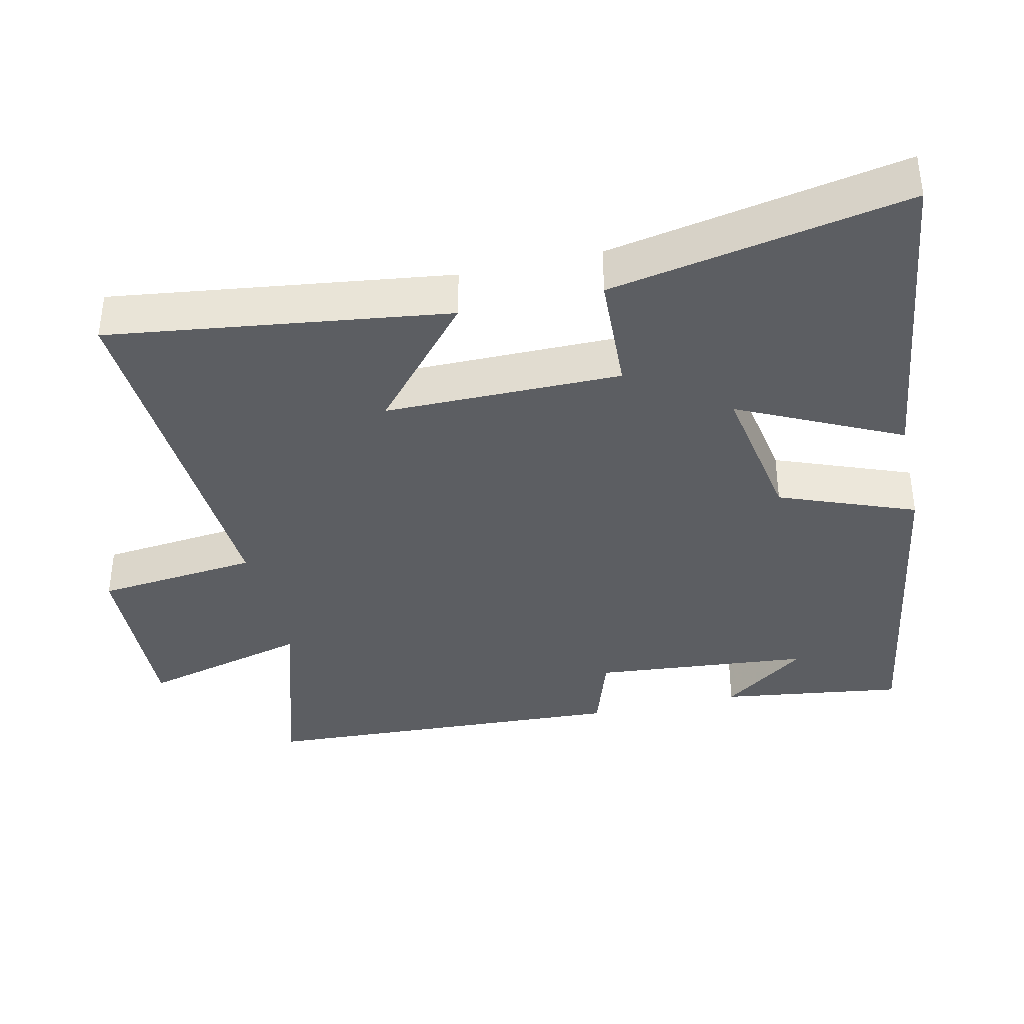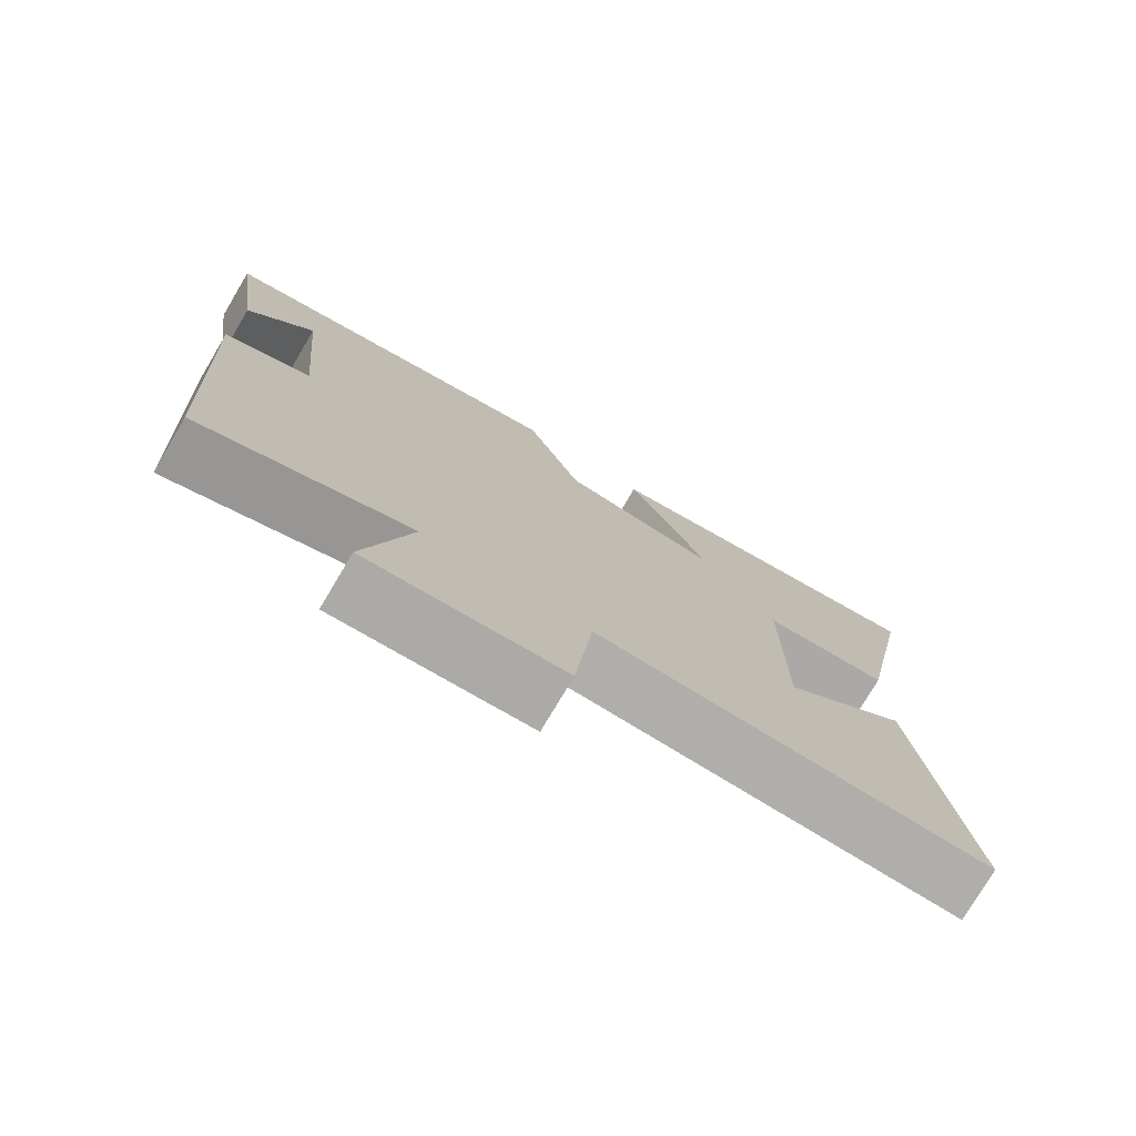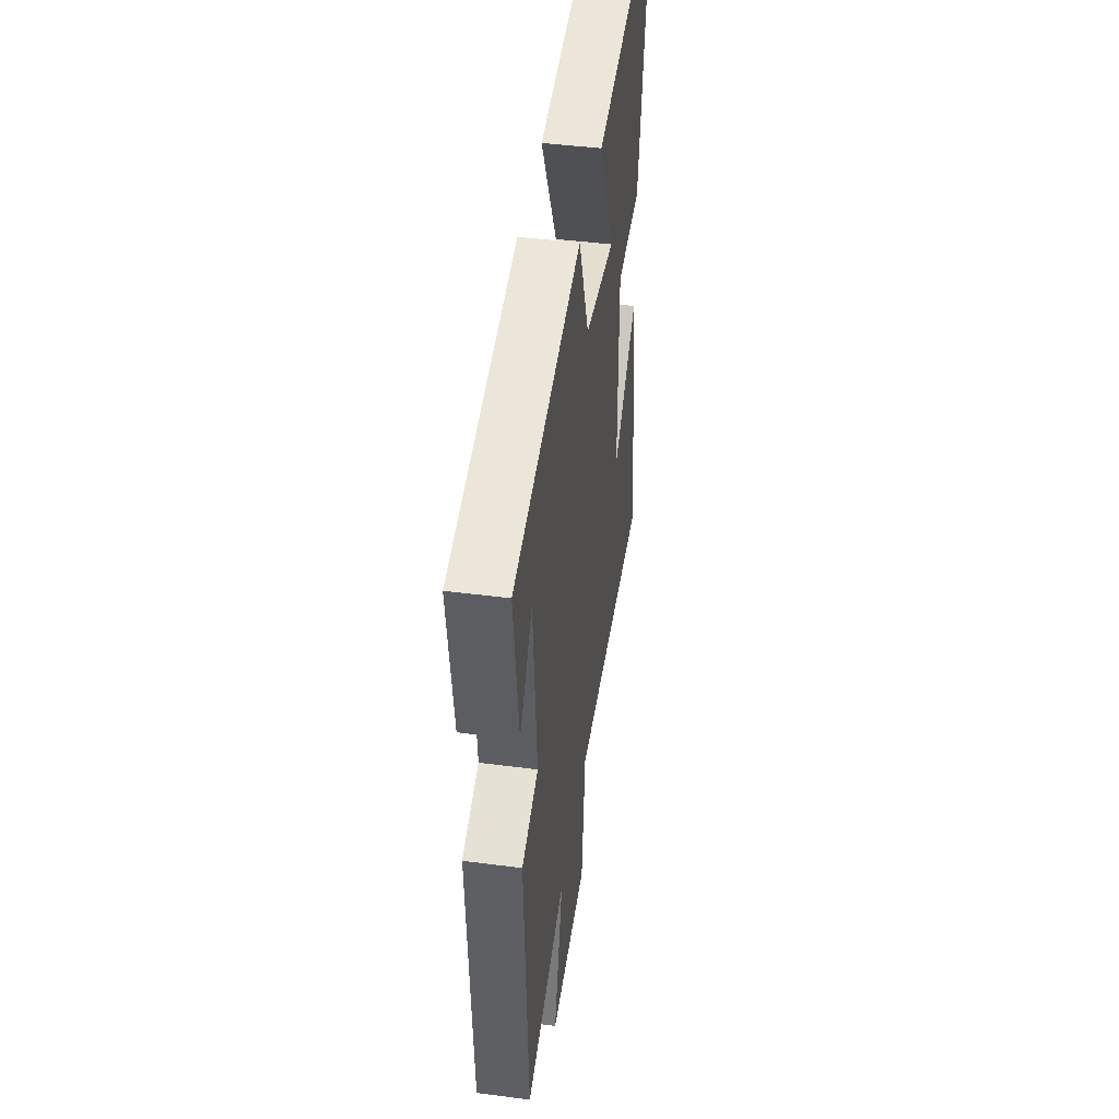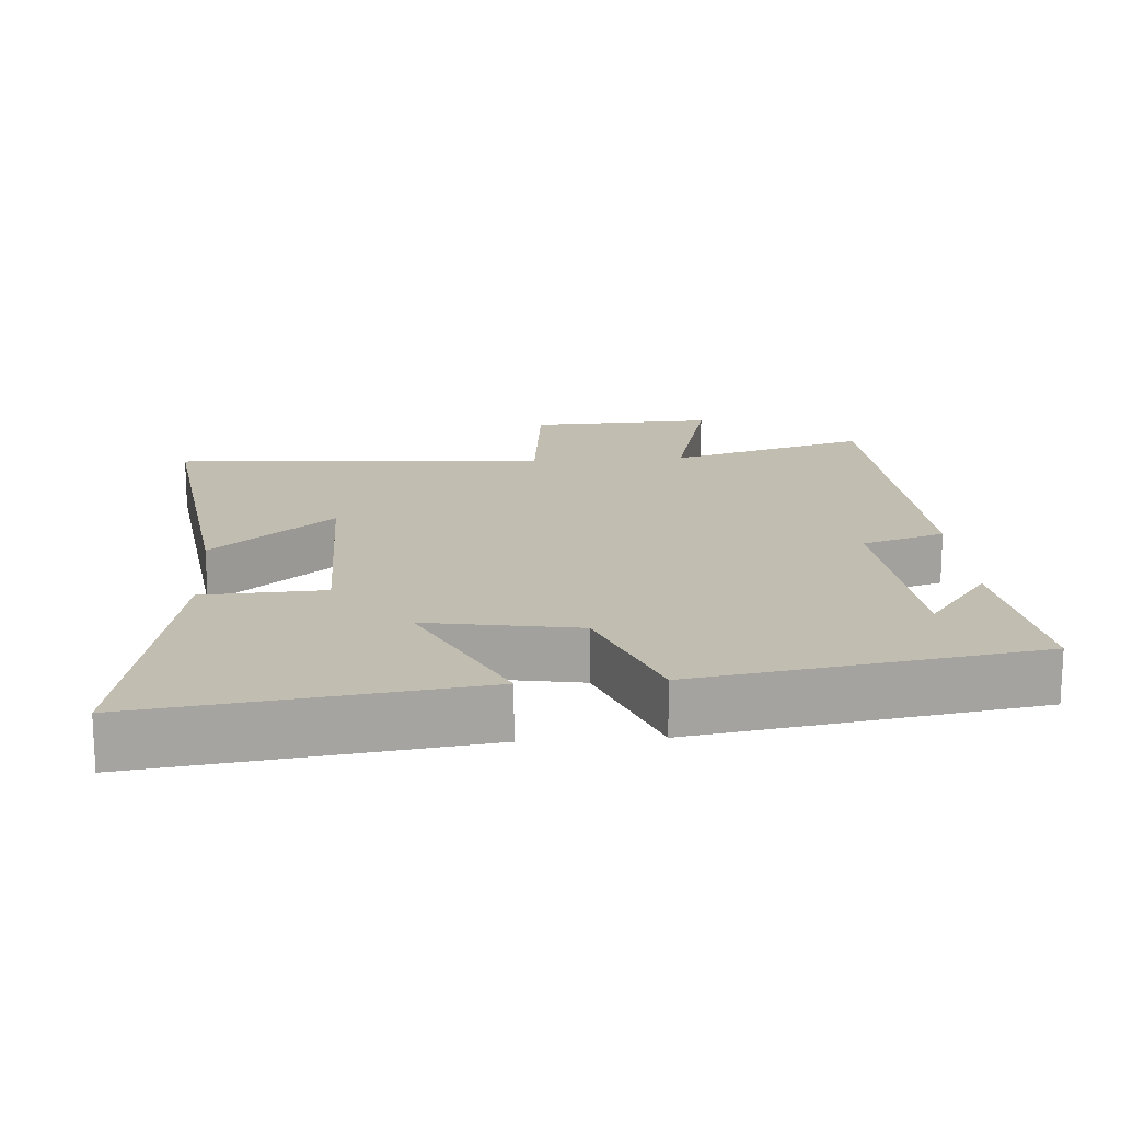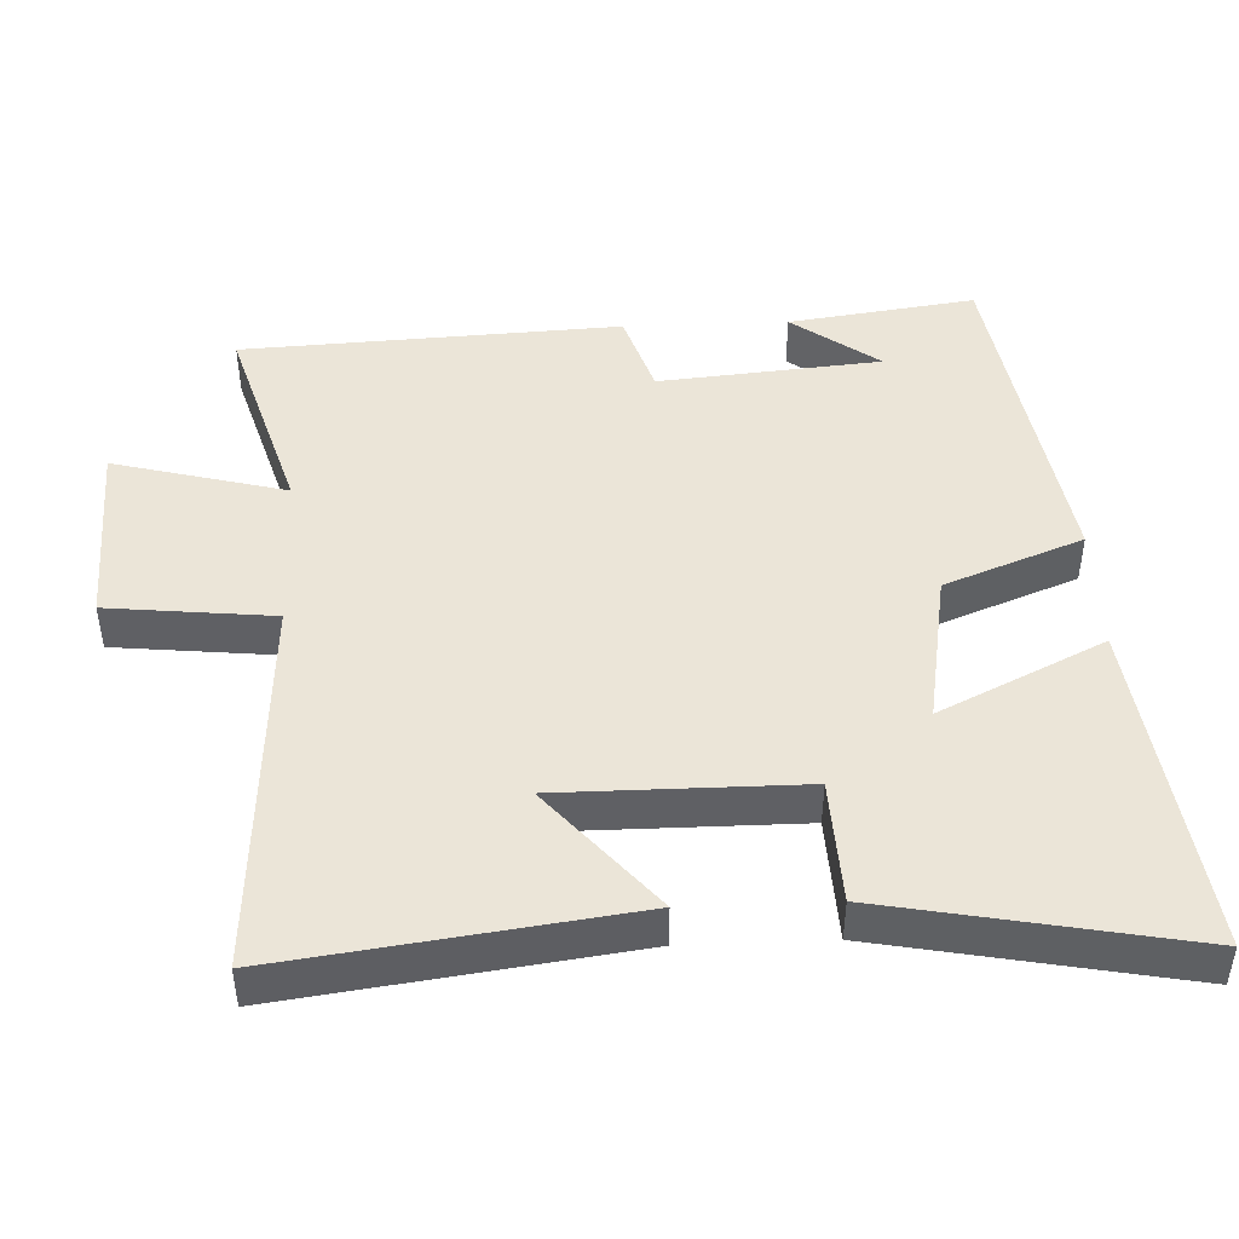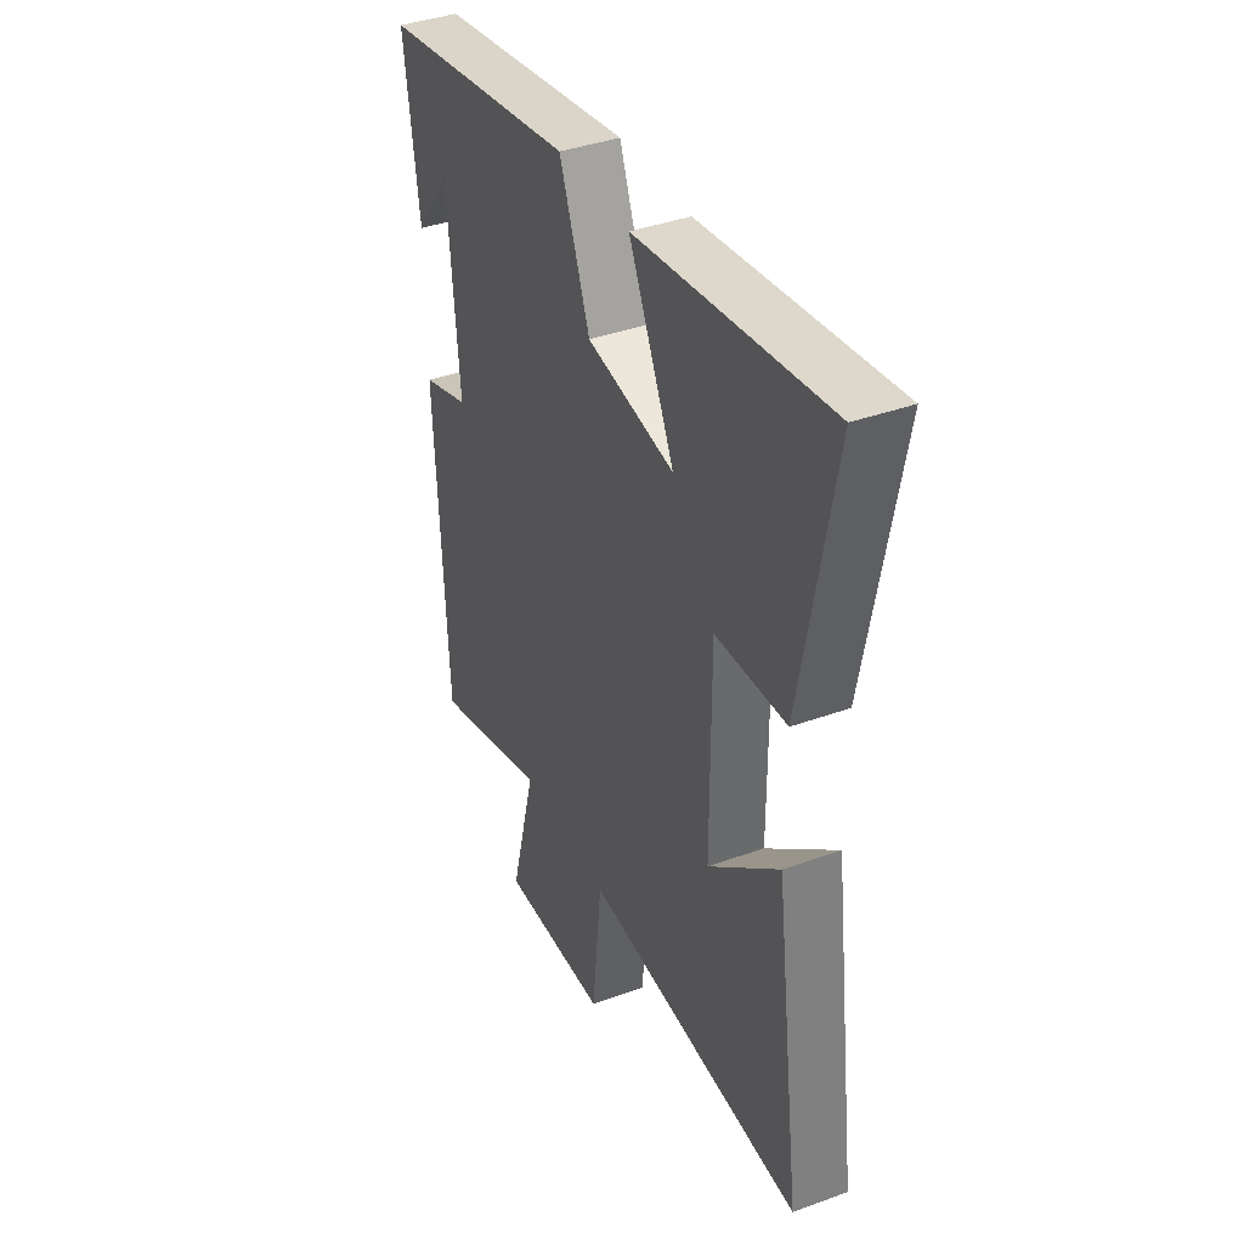
<metadata>
{"format":"obj","ext":"obj","renderer":"f3d","projection":"perspective","resolution":1024,"background":"white","views":[{"elev":-37.7,"azim":-77.2,"up":"+Y"},{"elev":-76.7,"azim":149.3,"up":"+Z"},{"elev":45.5,"azim":98.5,"up":"+Z"},{"elev":16.9,"azim":-4.0,"up":"+Y"},{"elev":45.9,"azim":-92.4,"up":"+Y"},{"elev":39.1,"azim":-114.4,"up":"+Z"}]}
</metadata>
<code>
v -0.58 0.07 0.562
v -0.116 0.07 0.5
v -0.226 0.07 0.273
v -0.014 0.07 0.309
v 0.06 0.07 0.5
v 0.536 0.07 0.423
v 0.5 0.07 0.164
v 0.412 0.07 0.284
v 0.384 0.07 -0.024
v 0.5 0.07 -0.062
v 0.473 0.07 -0.586
v 0.191 0.07 -0.5
v 0.253 0.07 -0.739
v -0.009 0.07 -0.729
v -0.033 0.07 -0.5
v -0.564 0.07 -0.531
v -0.5 0.07 -0.053
v -0.329 0.07 -0.199
v -0.329 0.07 0.135
v -0.5 0.07 0.143
v -0.58 0 0.562
v -0.116 0 0.5
v -0.226 0 0.273
v -0.014 0 0.309
v 0.06 0 0.5
v 0.536 0 0.423
v 0.5 0 0.164
v 0.412 0 0.284
v 0.384 0 -0.024
v 0.5 0 -0.062
v 0.473 0 -0.586
v 0.191 0 -0.5
v 0.253 0 -0.739
v -0.009 0 -0.729
v -0.033 0 -0.5
v -0.564 0 -0.531
v -0.5 0 -0.053
v -0.329 0 -0.199
v -0.329 0 0.135
v -0.5 0 0.143
f 19 20 1 2
f 15 16 17 18
f 15 18 19
f 12 13 14 15
f 12 15 19
f 9 10 11 12
f 8 9 12 19
f 6 7 8
f 4 5 6 8
f 3 4 8 19
f 2 3 19
f 22 21 40 39
f 38 37 36 35
f 39 38 35
f 35 34 33 32
f 39 35 32
f 32 31 30 29
f 39 32 29 28
f 28 27 26
f 28 26 25 24
f 39 28 24 23
f 39 23 22
f 1 21 22 2
f 2 22 23 3
f 3 23 24 4
f 4 24 25 5
f 5 25 26 6
f 6 26 27 7
f 7 27 28 8
f 8 28 29 9
f 9 29 30 10
f 10 30 31 11
f 11 31 32 12
f 12 32 33 13
f 13 33 34 14
f 14 34 35 15
f 15 35 36 16
f 16 36 37 17
f 17 37 38 18
f 18 38 39 19
f 19 39 40 20
f 20 40 21 1

</code>
